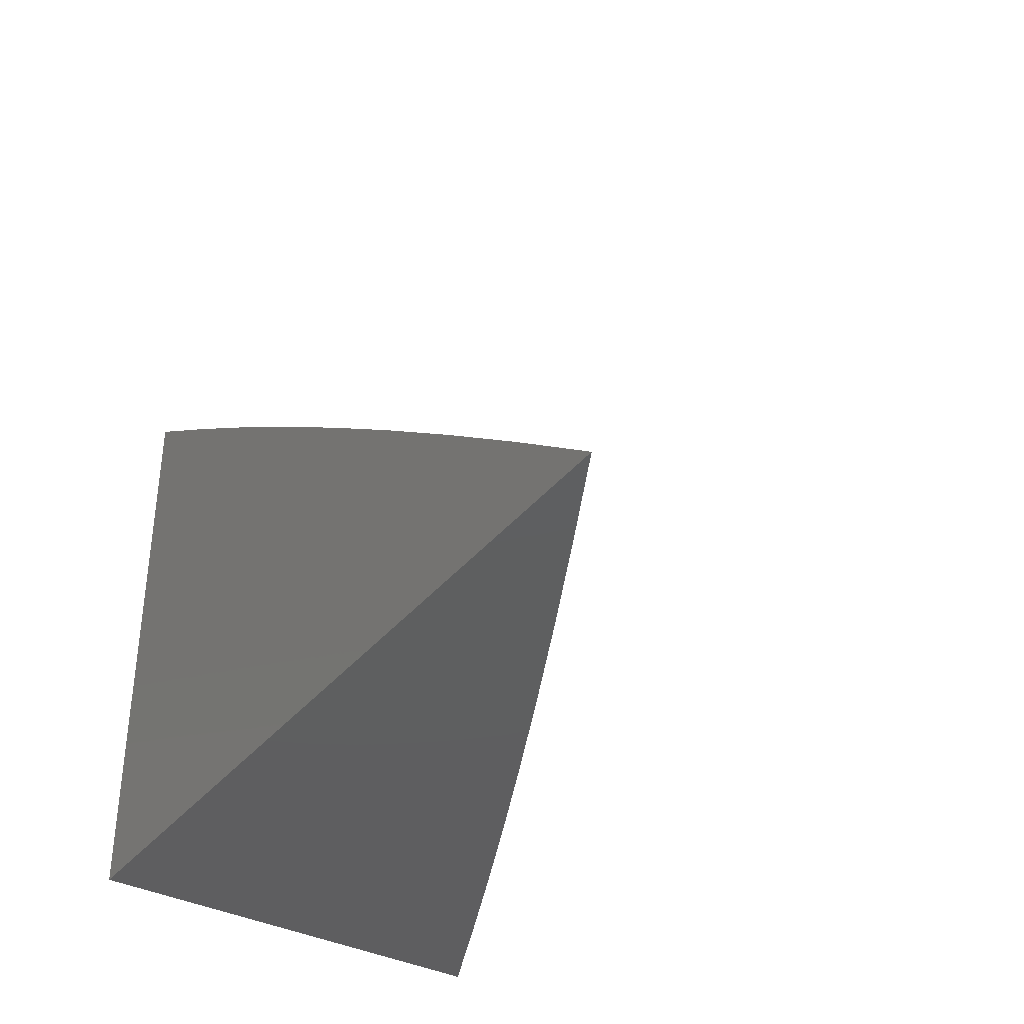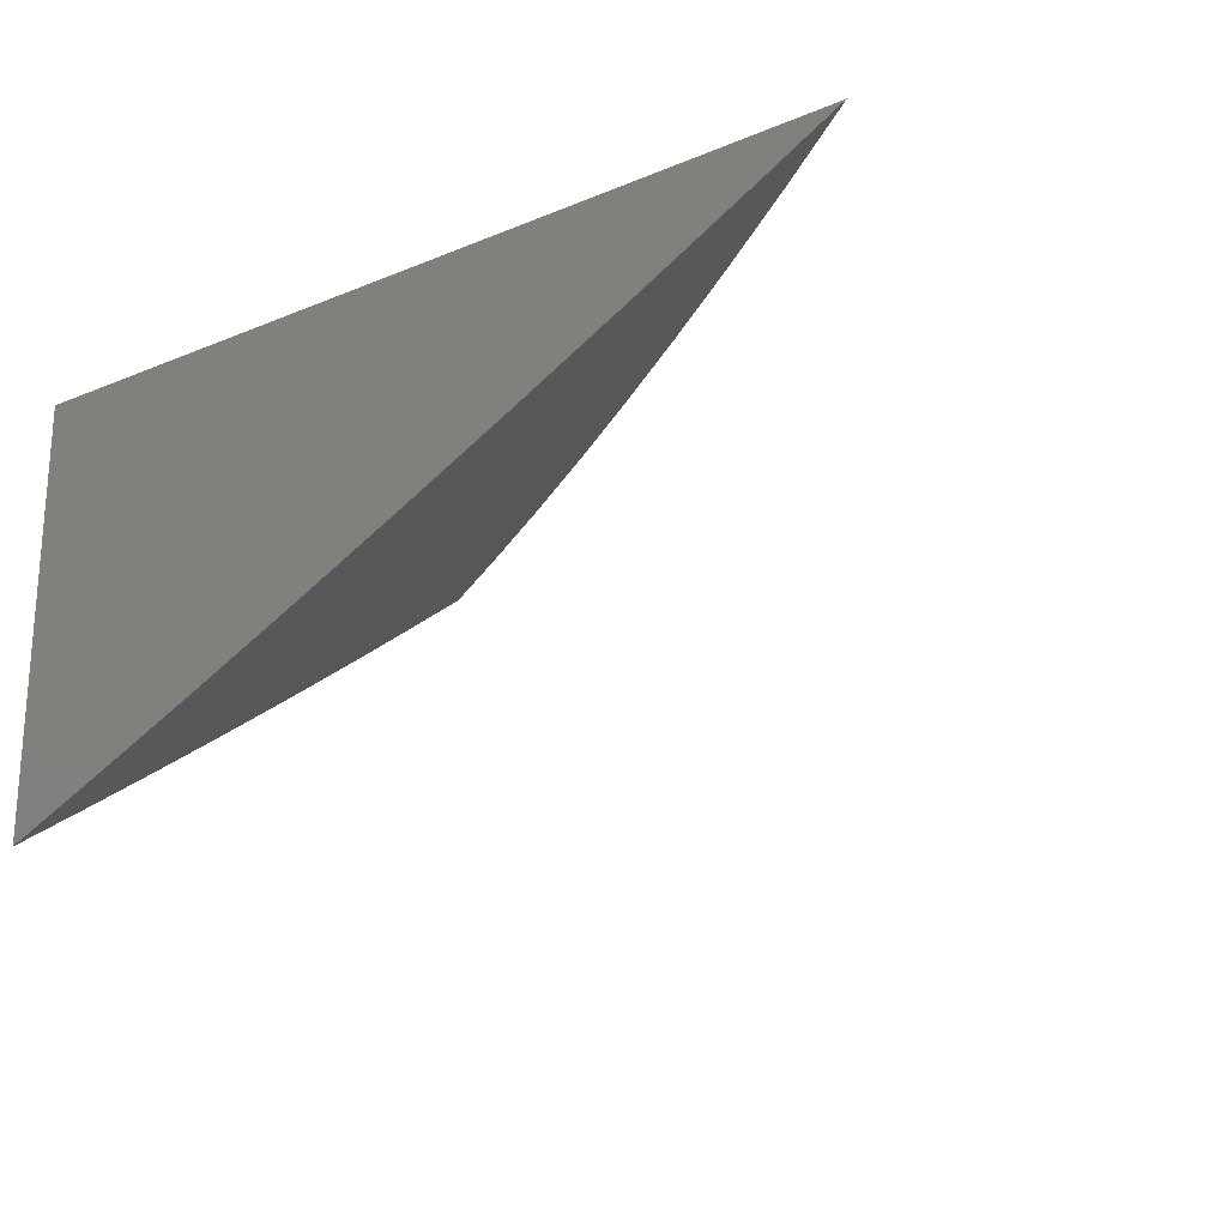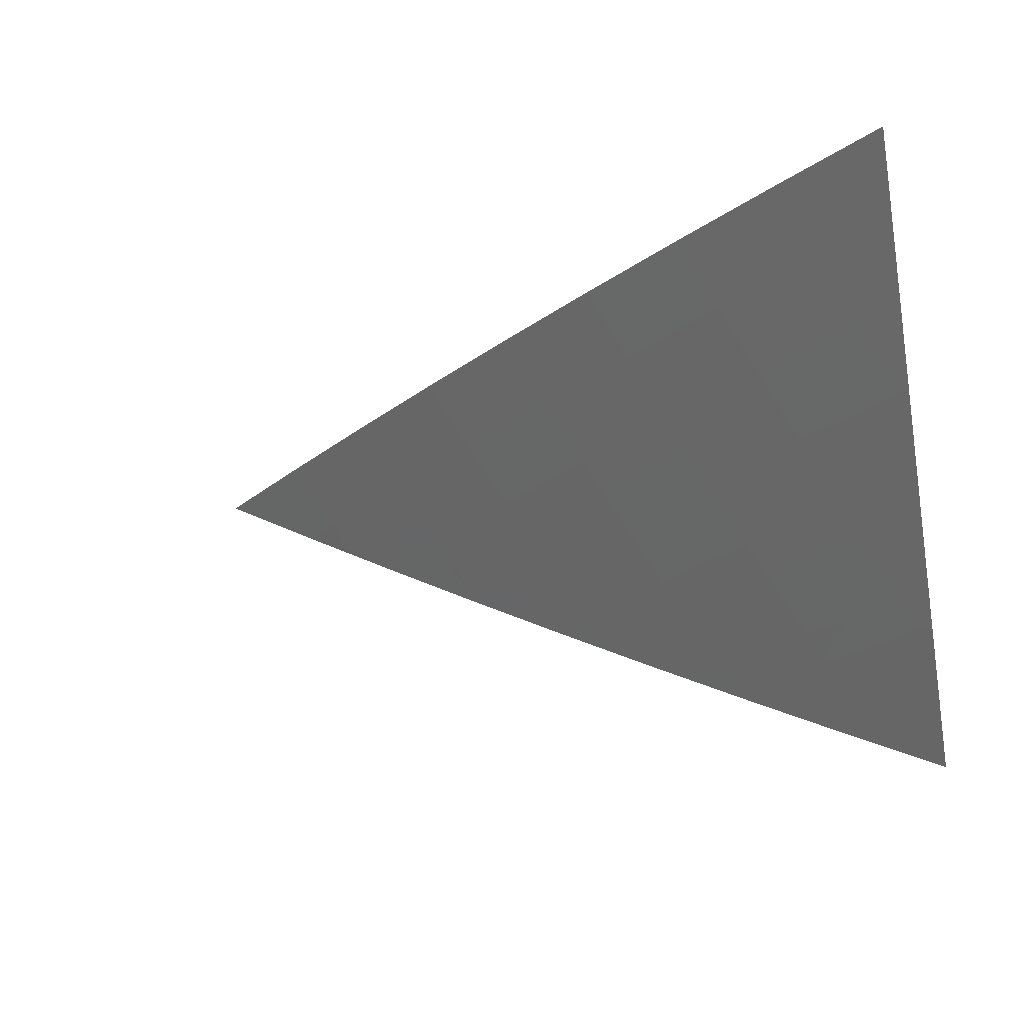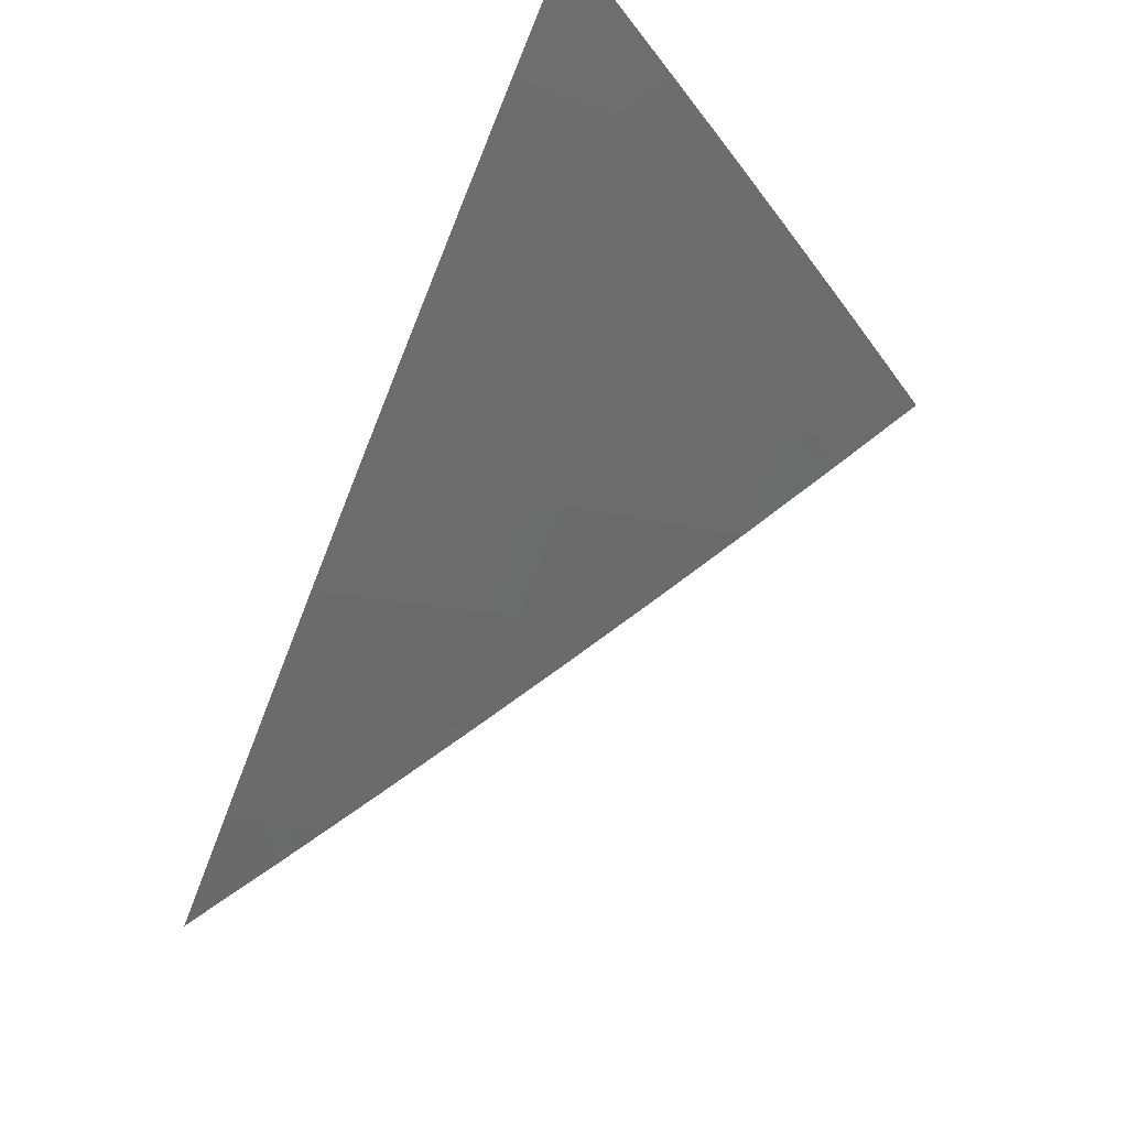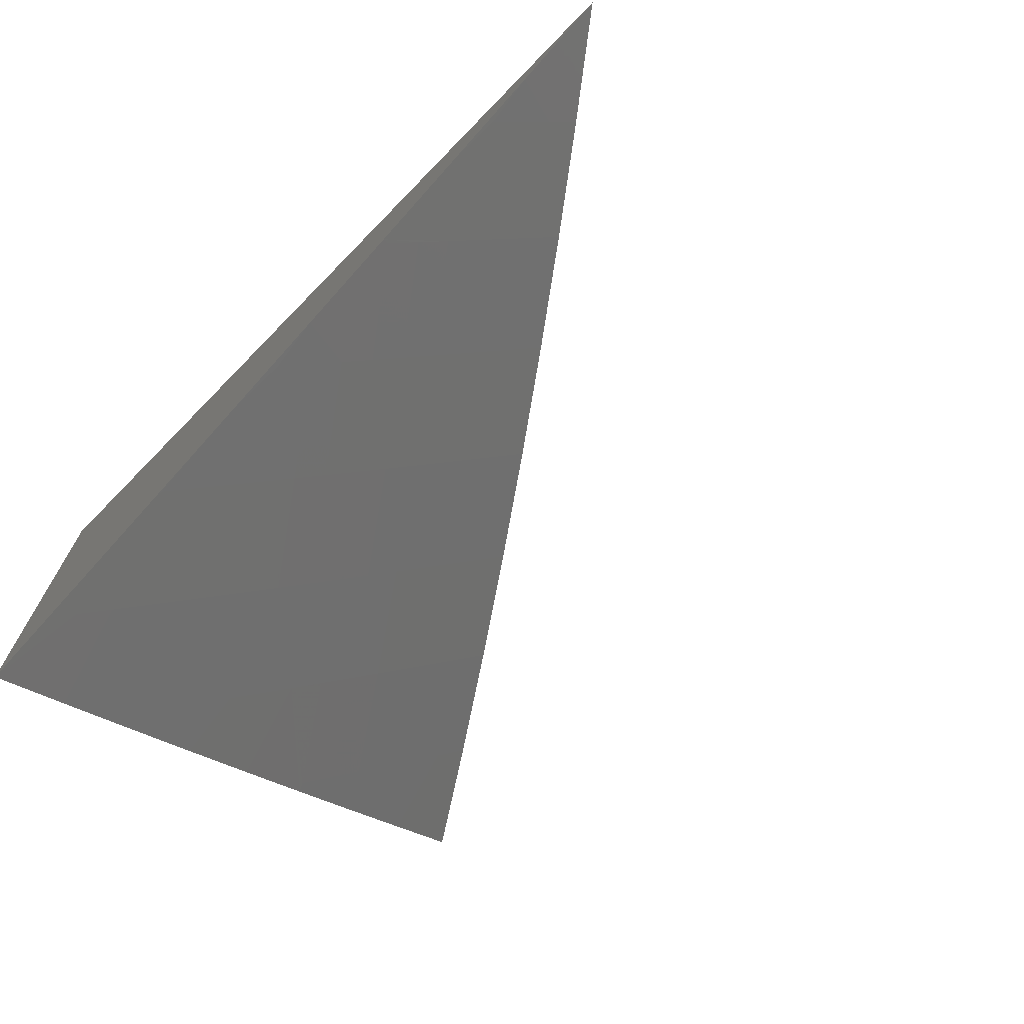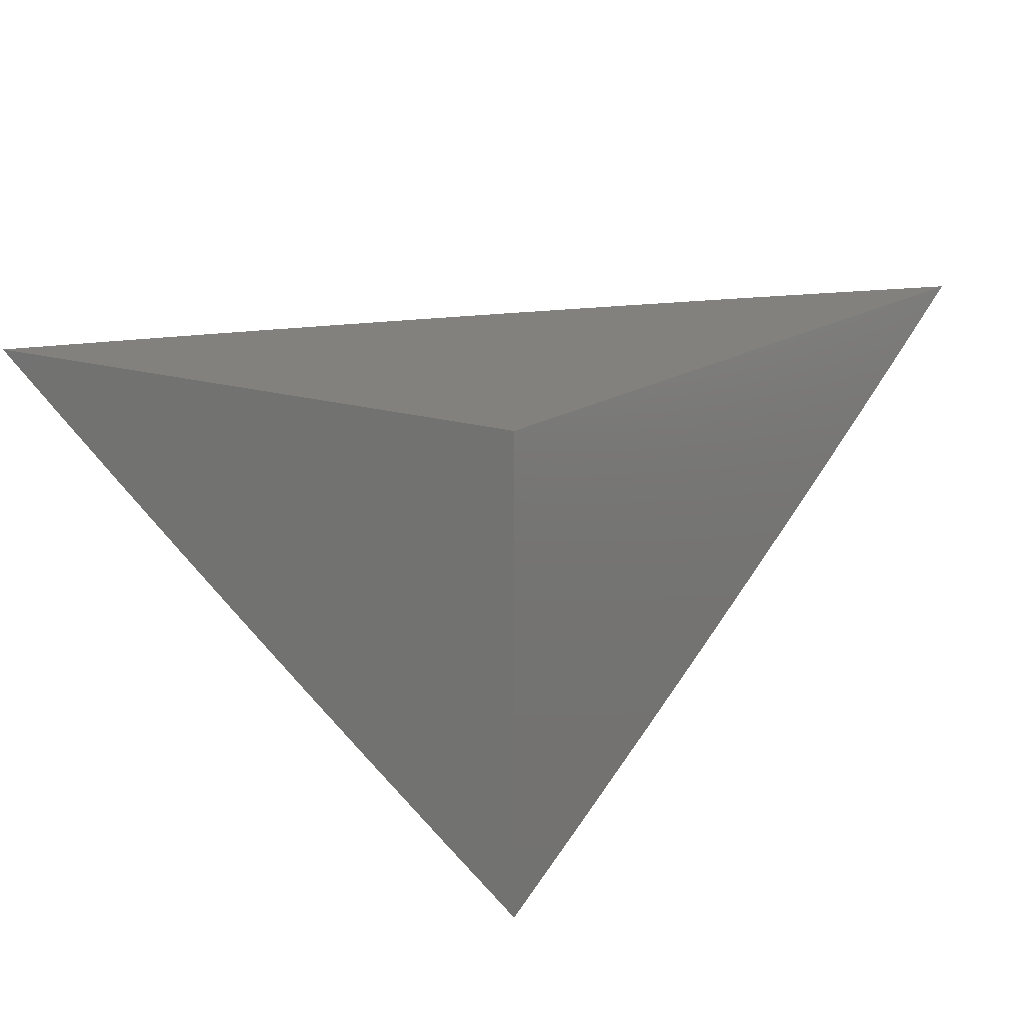
<metadata>
{"format":"stl","ext":"stl","renderer":"f3d","projection":"perspective","resolution":1024,"background":"white","views":[{"elev":-36.7,"azim":56.2,"up":"+Y"},{"elev":-21.9,"azim":35.9,"up":"+Z"},{"elev":-28.7,"azim":-167.8,"up":"+Z"},{"elev":71.0,"azim":116.9,"up":"+Y"},{"elev":-70.8,"azim":45.6,"up":"+Z"},{"elev":15.7,"azim":-55.5,"up":"+Z"}]}
</metadata>
<code>
# stl→obj: 87 verts, 170 faces
v 4 6.36 -9.038
v 4 6.411 -9
v 4.065 6.345 -9.019
v 4.076 6.362 -9
v 4.14 6.296 -9.019
v 4.152 6.313 -9
v 4.215 6.246 -9.019
v 4.227 6.263 -9
v 4.289 6.195 -9.019
v 4.302 6.212 -9
v 4.363 6.143 -9.019
v 4.375 6.161 -9
v 4.436 6.091 -9.019
v 4.449 6.108 -9
v 4.508 6.037 -9.019
v 4.521 6.054 -9
v 4.52 6 -9.039
v 4.593 6 -9
v 4.447 6 -9.078
v 4.483 6.003 -9.057
v 4.496 6.02 -9.038
v 4.373 6 -9.116
v 4.398 6.039 -9.075
v 4.411 6.056 -9.057
v 4.423 6.074 -9.038
v 4.299 6 -9.153
v 4.373 6.005 -9.113
v 4.385 6.022 -9.094
v 4.326 6.091 -9.075
v 4.338 6.109 -9.057
v 4.265 6.16 -9.057
v 4.277 6.178 -9.038
v 4.203 6.228 -9.038
v 4.225 6 -9.19
v 4.263 6.004 -9.168
v 4.276 6.021 -9.15
v 4.288 6.039 -9.131
v 4.216 6.09 -9.131
v 4.228 6.107 -9.113
v 4.155 6.157 -9.113
v 4.167 6.175 -9.094
v 4.093 6.224 -9.094
v 4.105 6.242 -9.075
v 4.03 6.291 -9.075
v 4.042 6.309 -9.057
v 4 6.309 -9.076
v 4.15 6 -9.226
v 4.154 6.001 -9.223
v 4.166 6.019 -9.205
v 4.179 6.036 -9.187
v 4.107 6.086 -9.187
v 4.119 6.104 -9.168
v 4.046 6.152 -9.168
v 4.058 6.17 -9.15
v 4 6.207 -9.15
v 4.069 6.188 -9.131
v 4 6.258 -9.113
v 4.007 6.255 -9.113
v 4.018 6.273 -9.094
v 4.081 6.206 -9.113
v 4.082 6.05 -9.223
v 4.075 6 -9.261
v 4.07 6.032 -9.241
v 4.058 6.014 -9.26
v 4 6.052 -9.26
v 4 6 -9.296
v 4 6.104 -9.224
v 4.01 6.098 -9.223
v 4.022 6.116 -9.205
v 4.094 6.068 -9.205
v 4.034 6.134 -9.187
v 4 6.156 -9.187
v 4.053 6.327 -9.038
v 4.128 6.278 -9.038
v 4.117 6.26 -9.057
v 4.191 6.21 -9.057
v 4.179 6.193 -9.075
v 4.24 6.125 -9.094
v 4.301 6.056 -9.113
v 4.143 6.139 -9.131
v 4.131 6.122 -9.15
v 4.204 6.072 -9.15
v 4.253 6.142 -9.075
v 4.191 6.054 -9.168
v 4.351 6.126 -9.038
v 4.313 6.074 -9.094
v 4 6 -9
f 1 2 3
f 3 2 4
f 3 4 5
f 5 4 6
f 5 6 7
f 7 6 8
f 7 8 9
f 9 8 10
f 9 10 11
f 11 10 12
f 11 12 13
f 13 12 14
f 13 14 15
f 15 14 16
f 15 16 17
f 17 16 18
f 19 20 17
f 17 20 21
f 17 21 15
f 15 21 13
f 22 23 19
f 19 23 24
f 19 24 20
f 20 24 25
f 20 25 21
f 21 25 13
f 26 27 22
f 22 27 28
f 22 28 23
f 23 28 29
f 23 29 30
f 30 29 31
f 30 31 32
f 32 31 33
f 32 33 7
f 7 33 5
f 34 35 26
f 26 35 36
f 26 36 37
f 37 36 38
f 37 38 39
f 39 38 40
f 39 40 41
f 41 40 42
f 41 42 43
f 43 42 44
f 43 44 45
f 45 44 46
f 45 46 1
f 47 48 34
f 34 48 49
f 34 49 50
f 50 49 51
f 50 51 52
f 52 51 53
f 52 53 54
f 54 53 55
f 54 55 56
f 56 55 57
f 56 57 58
f 58 57 59
f 58 59 60
f 60 59 42
f 60 42 40
f 48 47 61
f 61 47 62
f 61 62 63
f 63 62 64
f 63 64 65
f 65 64 66
f 66 64 62
f 65 67 63
f 63 67 68
f 63 68 61
f 61 68 69
f 61 69 70
f 70 69 71
f 70 71 51
f 51 71 53
f 68 67 69
f 69 67 72
f 69 72 71
f 71 72 53
f 72 55 53
f 57 46 59
f 59 46 44
f 59 44 42
f 45 1 73
f 73 1 3
f 73 3 74
f 74 3 5
f 74 5 33
f 45 73 75
f 75 73 74
f 75 74 76
f 76 74 33
f 76 33 31
f 56 58 60
f 45 75 43
f 43 75 77
f 43 77 41
f 41 77 78
f 41 78 39
f 39 78 79
f 39 79 37
f 37 79 26
f 77 75 76
f 56 60 80
f 80 60 40
f 80 40 38
f 54 56 81
f 81 56 80
f 81 80 82
f 82 80 38
f 82 38 36
f 32 7 9
f 77 76 83
f 83 76 31
f 83 31 29
f 54 81 52
f 52 81 84
f 52 84 50
f 50 84 34
f 84 81 82
f 48 61 70
f 48 70 49
f 49 70 51
f 32 9 85
f 85 9 11
f 85 11 25
f 25 11 13
f 77 83 78
f 78 83 86
f 78 86 79
f 79 86 27
f 79 27 26
f 86 83 29
f 36 35 82
f 82 35 84
f 35 34 84
f 32 85 30
f 30 85 24
f 30 24 23
f 24 85 25
f 27 86 28
f 28 86 29
f 66 62 87
f 87 62 47
f 87 47 34
f 34 26 87
f 87 26 22
f 87 22 19
f 19 17 87
f 87 17 18
f 18 16 87
f 87 16 14
f 87 14 12
f 12 10 87
f 87 10 8
f 87 8 6
f 6 4 87
f 87 4 2
f 2 1 87
f 87 1 46
f 87 46 57
f 57 55 87
f 87 55 72
f 87 72 67
f 67 65 87
f 87 65 66

</code>
